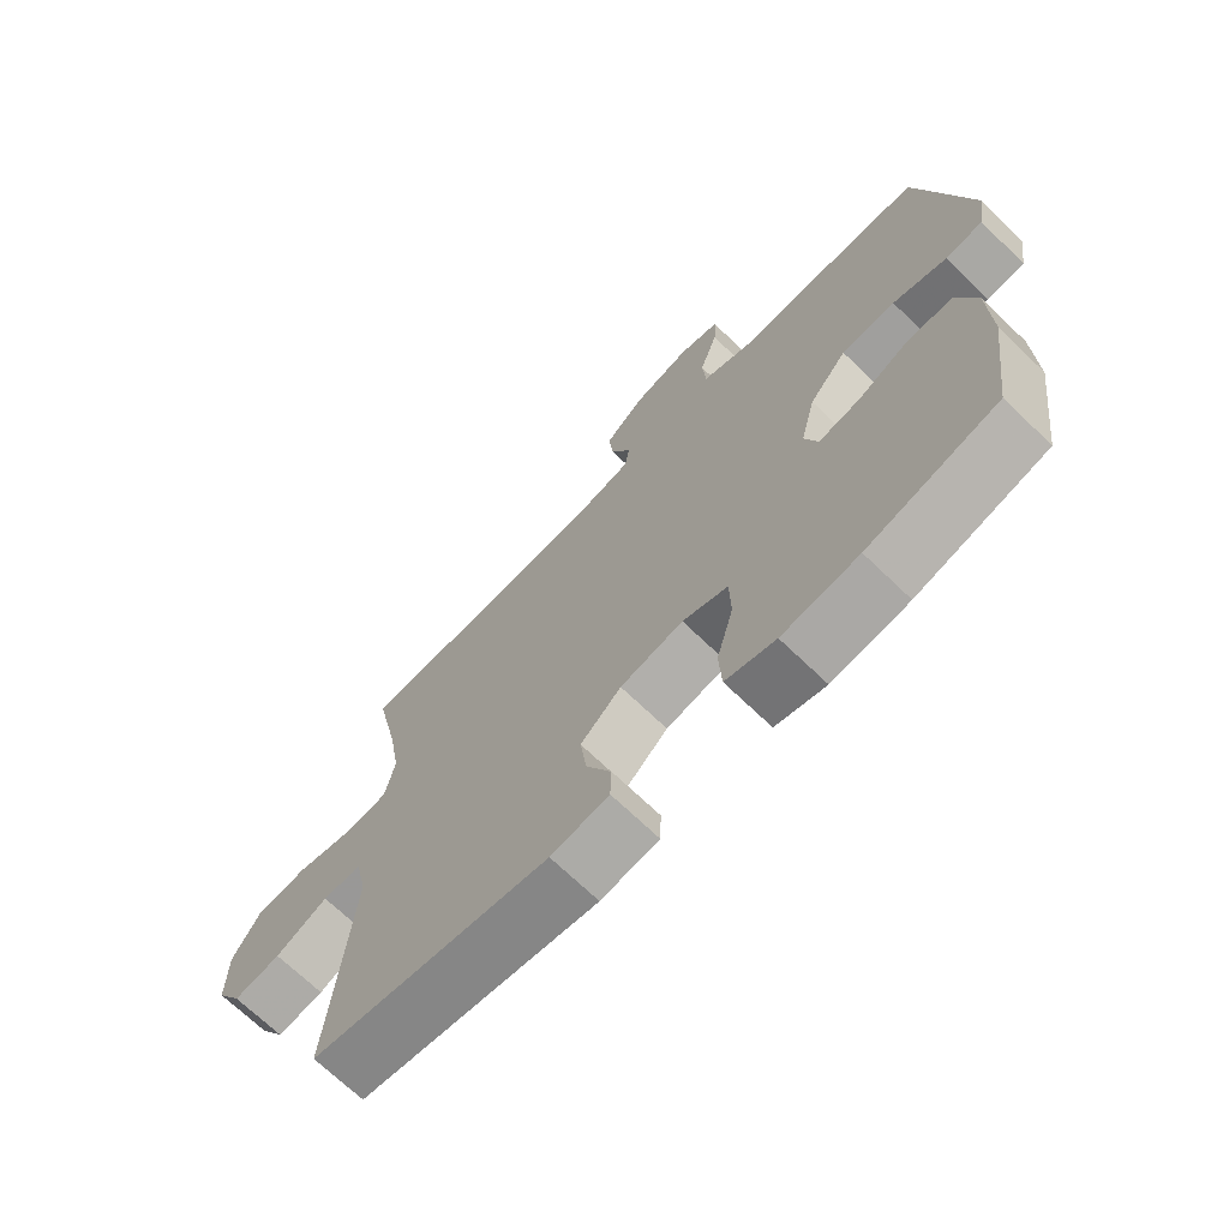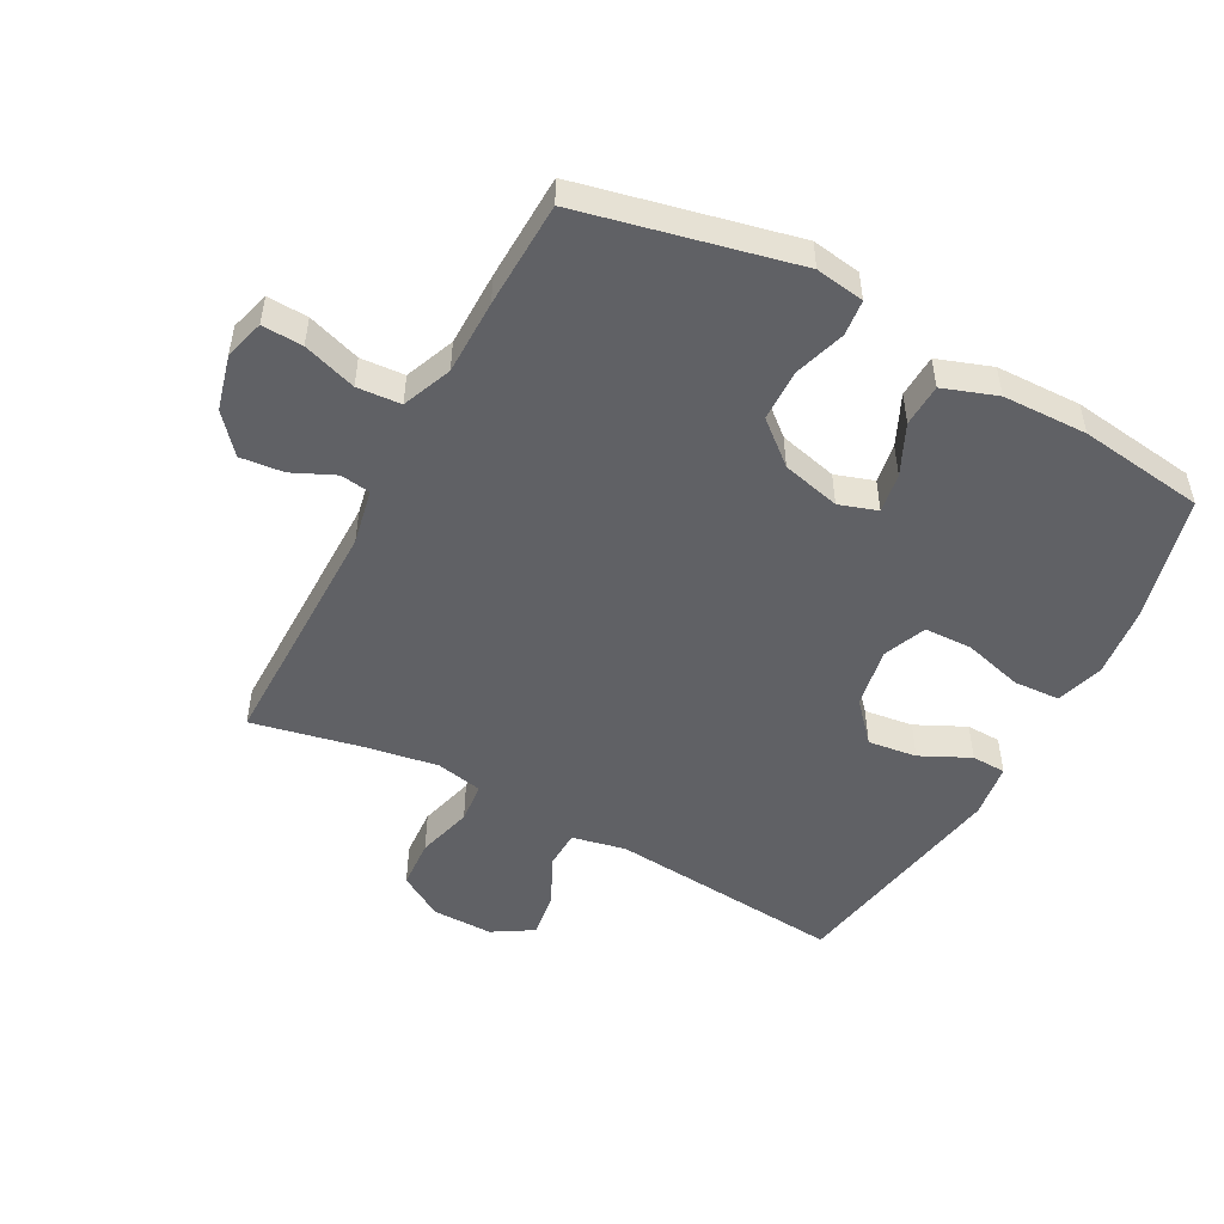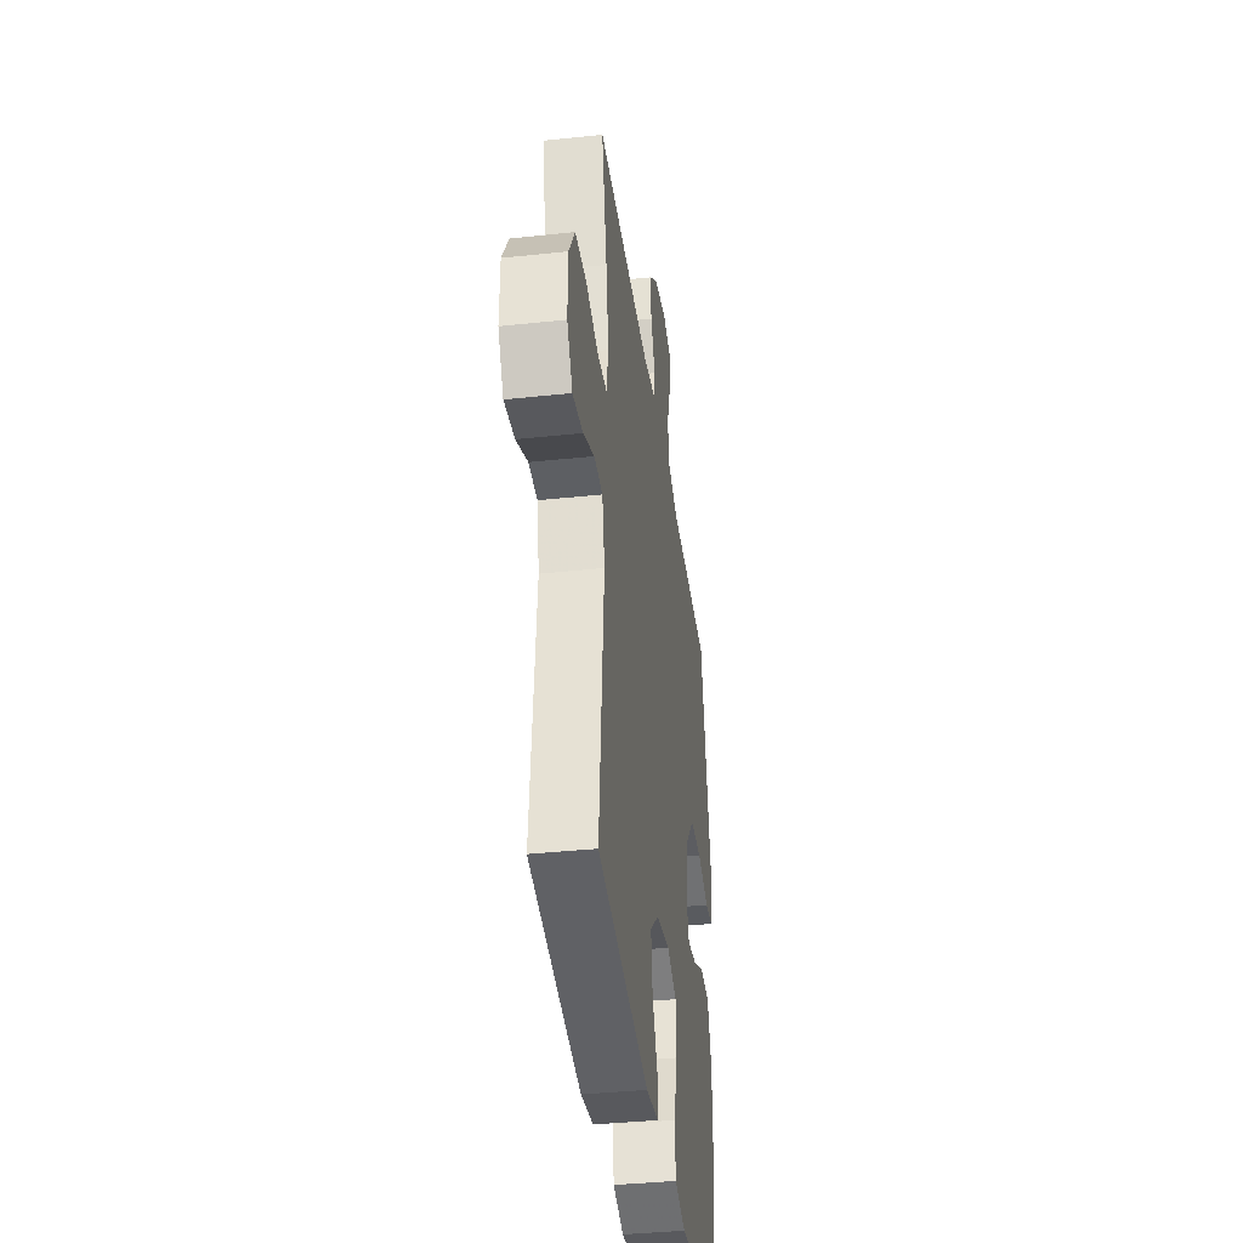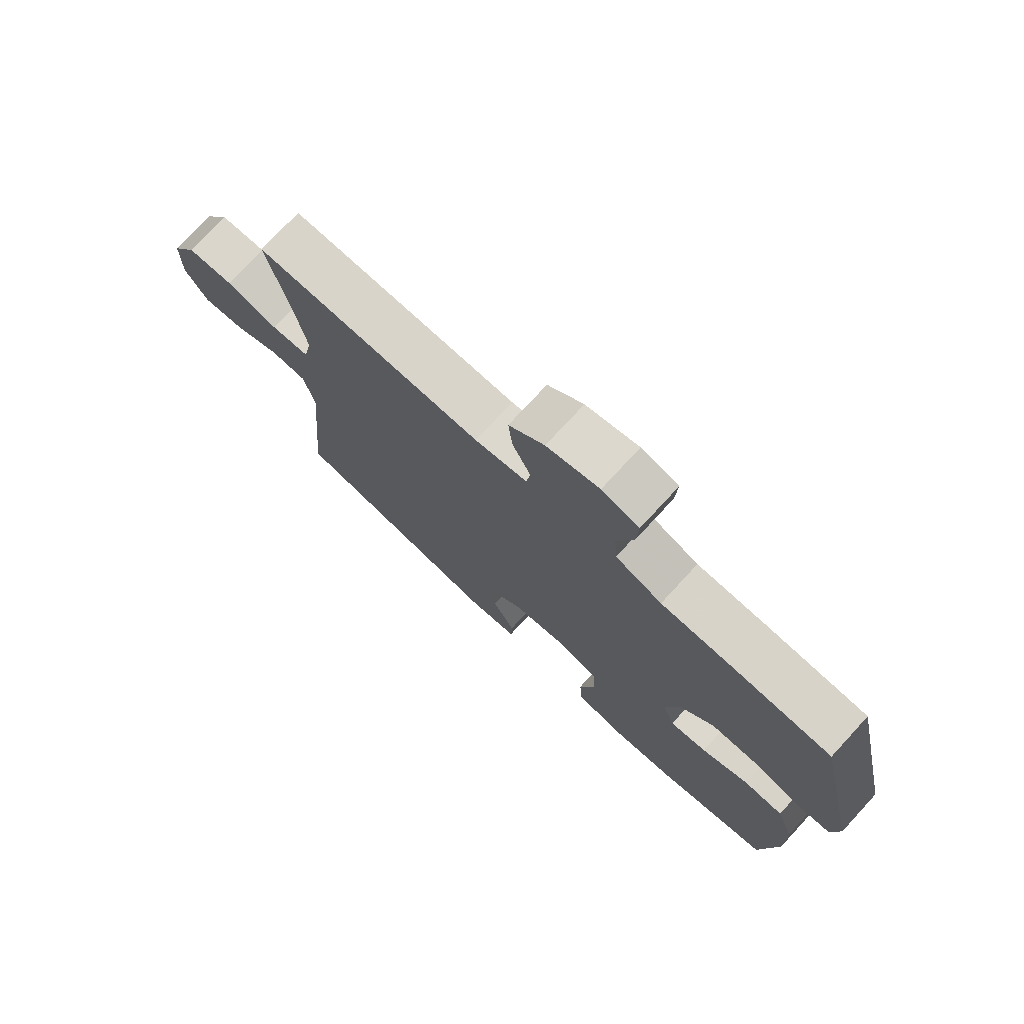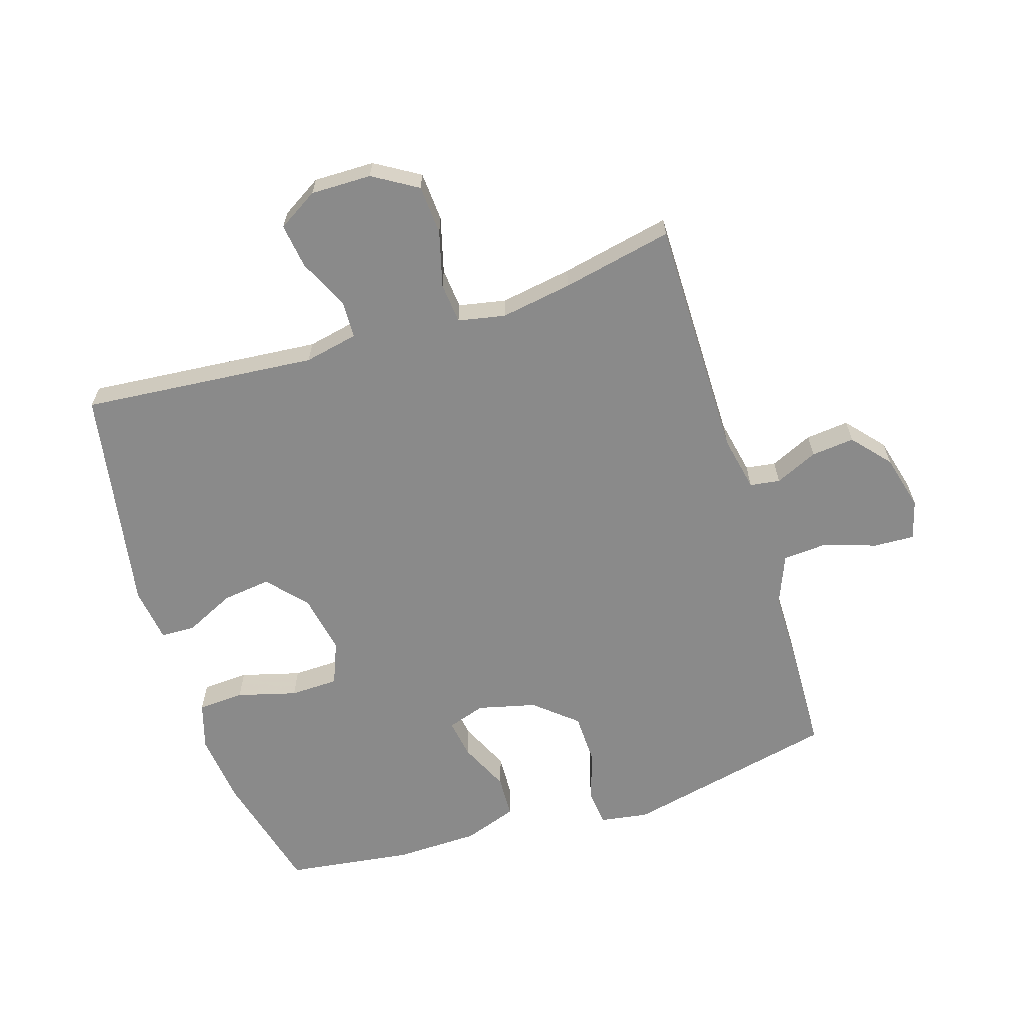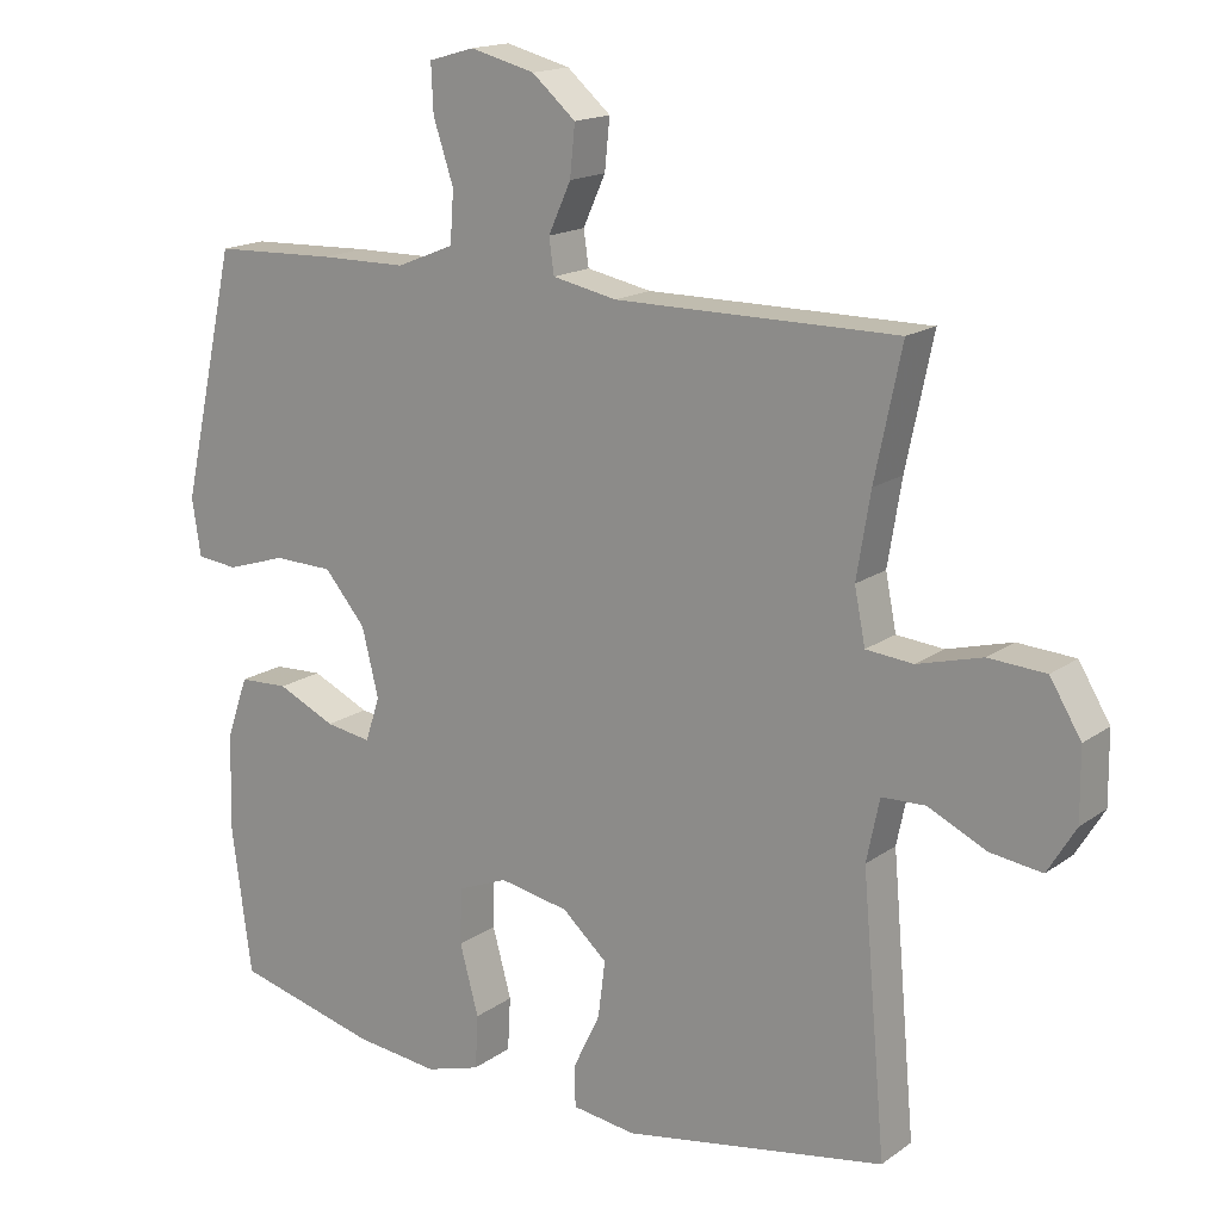
<metadata>
{"format":"obj","ext":"obj","renderer":"f3d","projection":"perspective","resolution":1024,"background":"white","views":[{"elev":-70.2,"azim":46.1,"up":"+Z"},{"elev":-50.4,"azim":61.8,"up":"+Y"},{"elev":-38.0,"azim":-82.2,"up":"+Z"},{"elev":75.6,"azim":42.7,"up":"+Z"},{"elev":-63.5,"azim":-72.5,"up":"+Y"},{"elev":16.4,"azim":-144.7,"up":"+Z"}]}
</metadata>
<code>
v -0.5 0.07 0.5
v -0.112 0.07 0.499
v -0.023 0.07 0.517
v -0.016 0.07 0.565
v -0.047 0.07 0.633
v -0.054 0.07 0.702
v 0.006 0.07 0.754
v 0.095 0.07 0.777
v 0.158 0.07 0.759
v 0.155 0.07 0.694
v 0.127 0.07 0.609
v 0.132 0.07 0.539
v 0.211 0.07 0.507
v 0.331 0.07 0.506
v 0.5 0.07 0.5
v 0.576 0.07 0.159
v 0.564 0.07 0.081
v 0.507 0.07 0.075
v 0.425 0.07 0.101
v 0.343 0.07 0.099
v 0.286 0.07 0.032
v 0.263 0.07 -0.061
v 0.283 0.07 -0.122
v 0.346 0.07 -0.112
v 0.426 0.07 -0.075
v 0.494 0.07 -0.078
v 0.524 0.07 -0.164
v 0.527 0.07 -0.299
v 0.5 0.07 -0.5
v 0.303 0.07 -0.55
v 0.187 0.07 -0.563
v 0.111 0.07 -0.54
v 0.107 0.07 -0.466
v 0.133 0.07 -0.371
v 0.131 0.07 -0.294
v 0.062 0.07 -0.266
v -0.034 0.07 -0.284
v -0.096 0.07 -0.339
v -0.086 0.07 -0.417
v -0.048 0.07 -0.496
v -0.05 0.07 -0.551
v -0.138 0.07 -0.563
v -0.5 0.07 -0.5
v -0.467 0.07 -0.125
v -0.485 0.07 -0.039
v -0.545 0.07 -0.037
v -0.625 0.07 -0.075
v -0.697 0.07 -0.085
v -0.736 0.07 -0.021
v -0.735 0.07 0.076
v -0.692 0.07 0.147
v -0.613 0.07 0.152
v -0.524 0.07 0.128
v -0.459 0.07 0.134
v -0.444 0.07 0.209
v -0.463 0.07 0.324
v -0.5 0 0.5
v -0.112 0 0.499
v -0.023 0 0.517
v -0.016 0 0.565
v -0.047 0 0.633
v -0.054 0 0.702
v 0.006 0 0.754
v 0.095 0 0.777
v 0.158 0 0.759
v 0.155 0 0.694
v 0.127 0 0.609
v 0.132 0 0.539
v 0.211 0 0.507
v 0.331 0 0.506
v 0.5 0 0.5
v 0.576 0 0.159
v 0.564 0 0.081
v 0.507 0 0.075
v 0.425 0 0.101
v 0.343 0 0.099
v 0.286 0 0.032
v 0.263 0 -0.061
v 0.283 0 -0.122
v 0.346 0 -0.112
v 0.426 0 -0.075
v 0.494 0 -0.078
v 0.524 0 -0.164
v 0.527 0 -0.299
v 0.5 0 -0.5
v 0.303 0 -0.55
v 0.187 0 -0.563
v 0.111 0 -0.54
v 0.107 0 -0.466
v 0.133 0 -0.371
v 0.131 0 -0.294
v 0.062 0 -0.266
v -0.034 0 -0.284
v -0.096 0 -0.339
v -0.086 0 -0.417
v -0.048 0 -0.496
v -0.05 0 -0.551
v -0.138 0 -0.563
v -0.5 0 -0.5
v -0.467 0 -0.125
v -0.485 0 -0.039
v -0.545 0 -0.037
v -0.625 0 -0.075
v -0.697 0 -0.085
v -0.736 0 -0.021
v -0.735 0 0.076
v -0.692 0 0.147
v -0.613 0 0.152
v -0.524 0 0.128
v -0.459 0 0.134
v -0.444 0 0.209
v -0.463 0 0.324
f 51 52 53
f 50 51 53
f 49 50 53
f 48 49 53
f 47 48 53
f 46 47 53
f 45 46 53 54
f 44 45 54 55
f 42 43 44
f 41 42 44
f 40 41 44
f 39 40 44
f 38 39 44 55
f 32 33 34
f 31 32 34
f 30 31 34
f 29 30 34
f 28 29 34
f 27 28 34
f 26 27 34
f 25 26 34
f 24 25 34
f 23 24 34 35
f 22 23 35 36
f 17 18 19
f 16 17 19
f 15 16 19
f 14 15 19
f 13 14 19
f 12 13 19 20
f 9 10 11
f 8 9 11
f 7 8 11
f 6 7 11
f 5 6 11
f 4 5 11
f 3 4 11 12
f 12 20 21
f 3 12 21
f 2 3 21
f 37 38 55 56
f 36 37 56
f 22 36 56
f 21 22 56
f 2 21 56
f 1 2 56
f 109 108 107
f 109 107 106
f 109 106 105
f 109 105 104
f 109 104 103
f 109 103 102
f 110 109 102 101
f 111 110 101 100
f 100 99 98
f 100 98 97
f 100 97 96
f 100 96 95
f 111 100 95 94
f 90 89 88
f 90 88 87
f 90 87 86
f 90 86 85
f 90 85 84
f 90 84 83
f 90 83 82
f 90 82 81
f 90 81 80
f 91 90 80 79
f 92 91 79 78
f 75 74 73
f 75 73 72
f 75 72 71
f 75 71 70
f 75 70 69
f 76 75 69 68
f 67 66 65
f 67 65 64
f 67 64 63
f 67 63 62
f 67 62 61
f 67 61 60
f 68 67 60 59
f 77 76 68
f 77 68 59
f 77 59 58
f 112 111 94 93
f 112 93 92
f 112 92 78
f 112 78 77
f 112 77 58
f 112 58 57
f 1 57 58 2
f 2 58 59 3
f 3 59 60 4
f 4 60 61 5
f 5 61 62 6
f 6 62 63 7
f 7 63 64 8
f 8 64 65 9
f 9 65 66 10
f 10 66 67 11
f 11 67 68 12
f 12 68 69 13
f 13 69 70 14
f 14 70 71 15
f 15 71 72 16
f 16 72 73 17
f 17 73 74 18
f 18 74 75 19
f 19 75 76 20
f 20 76 77 21
f 21 77 78 22
f 22 78 79 23
f 23 79 80 24
f 24 80 81 25
f 25 81 82 26
f 26 82 83 27
f 27 83 84 28
f 28 84 85 29
f 29 85 86 30
f 30 86 87 31
f 31 87 88 32
f 32 88 89 33
f 33 89 90 34
f 34 90 91 35
f 35 91 92 36
f 36 92 93 37
f 37 93 94 38
f 38 94 95 39
f 39 95 96 40
f 40 96 97 41
f 41 97 98 42
f 42 98 99 43
f 43 99 100 44
f 44 100 101 45
f 45 101 102 46
f 46 102 103 47
f 47 103 104 48
f 48 104 105 49
f 49 105 106 50
f 50 106 107 51
f 51 107 108 52
f 52 108 109 53
f 53 109 110 54
f 54 110 111 55
f 55 111 112 56
f 56 112 57 1

</code>
